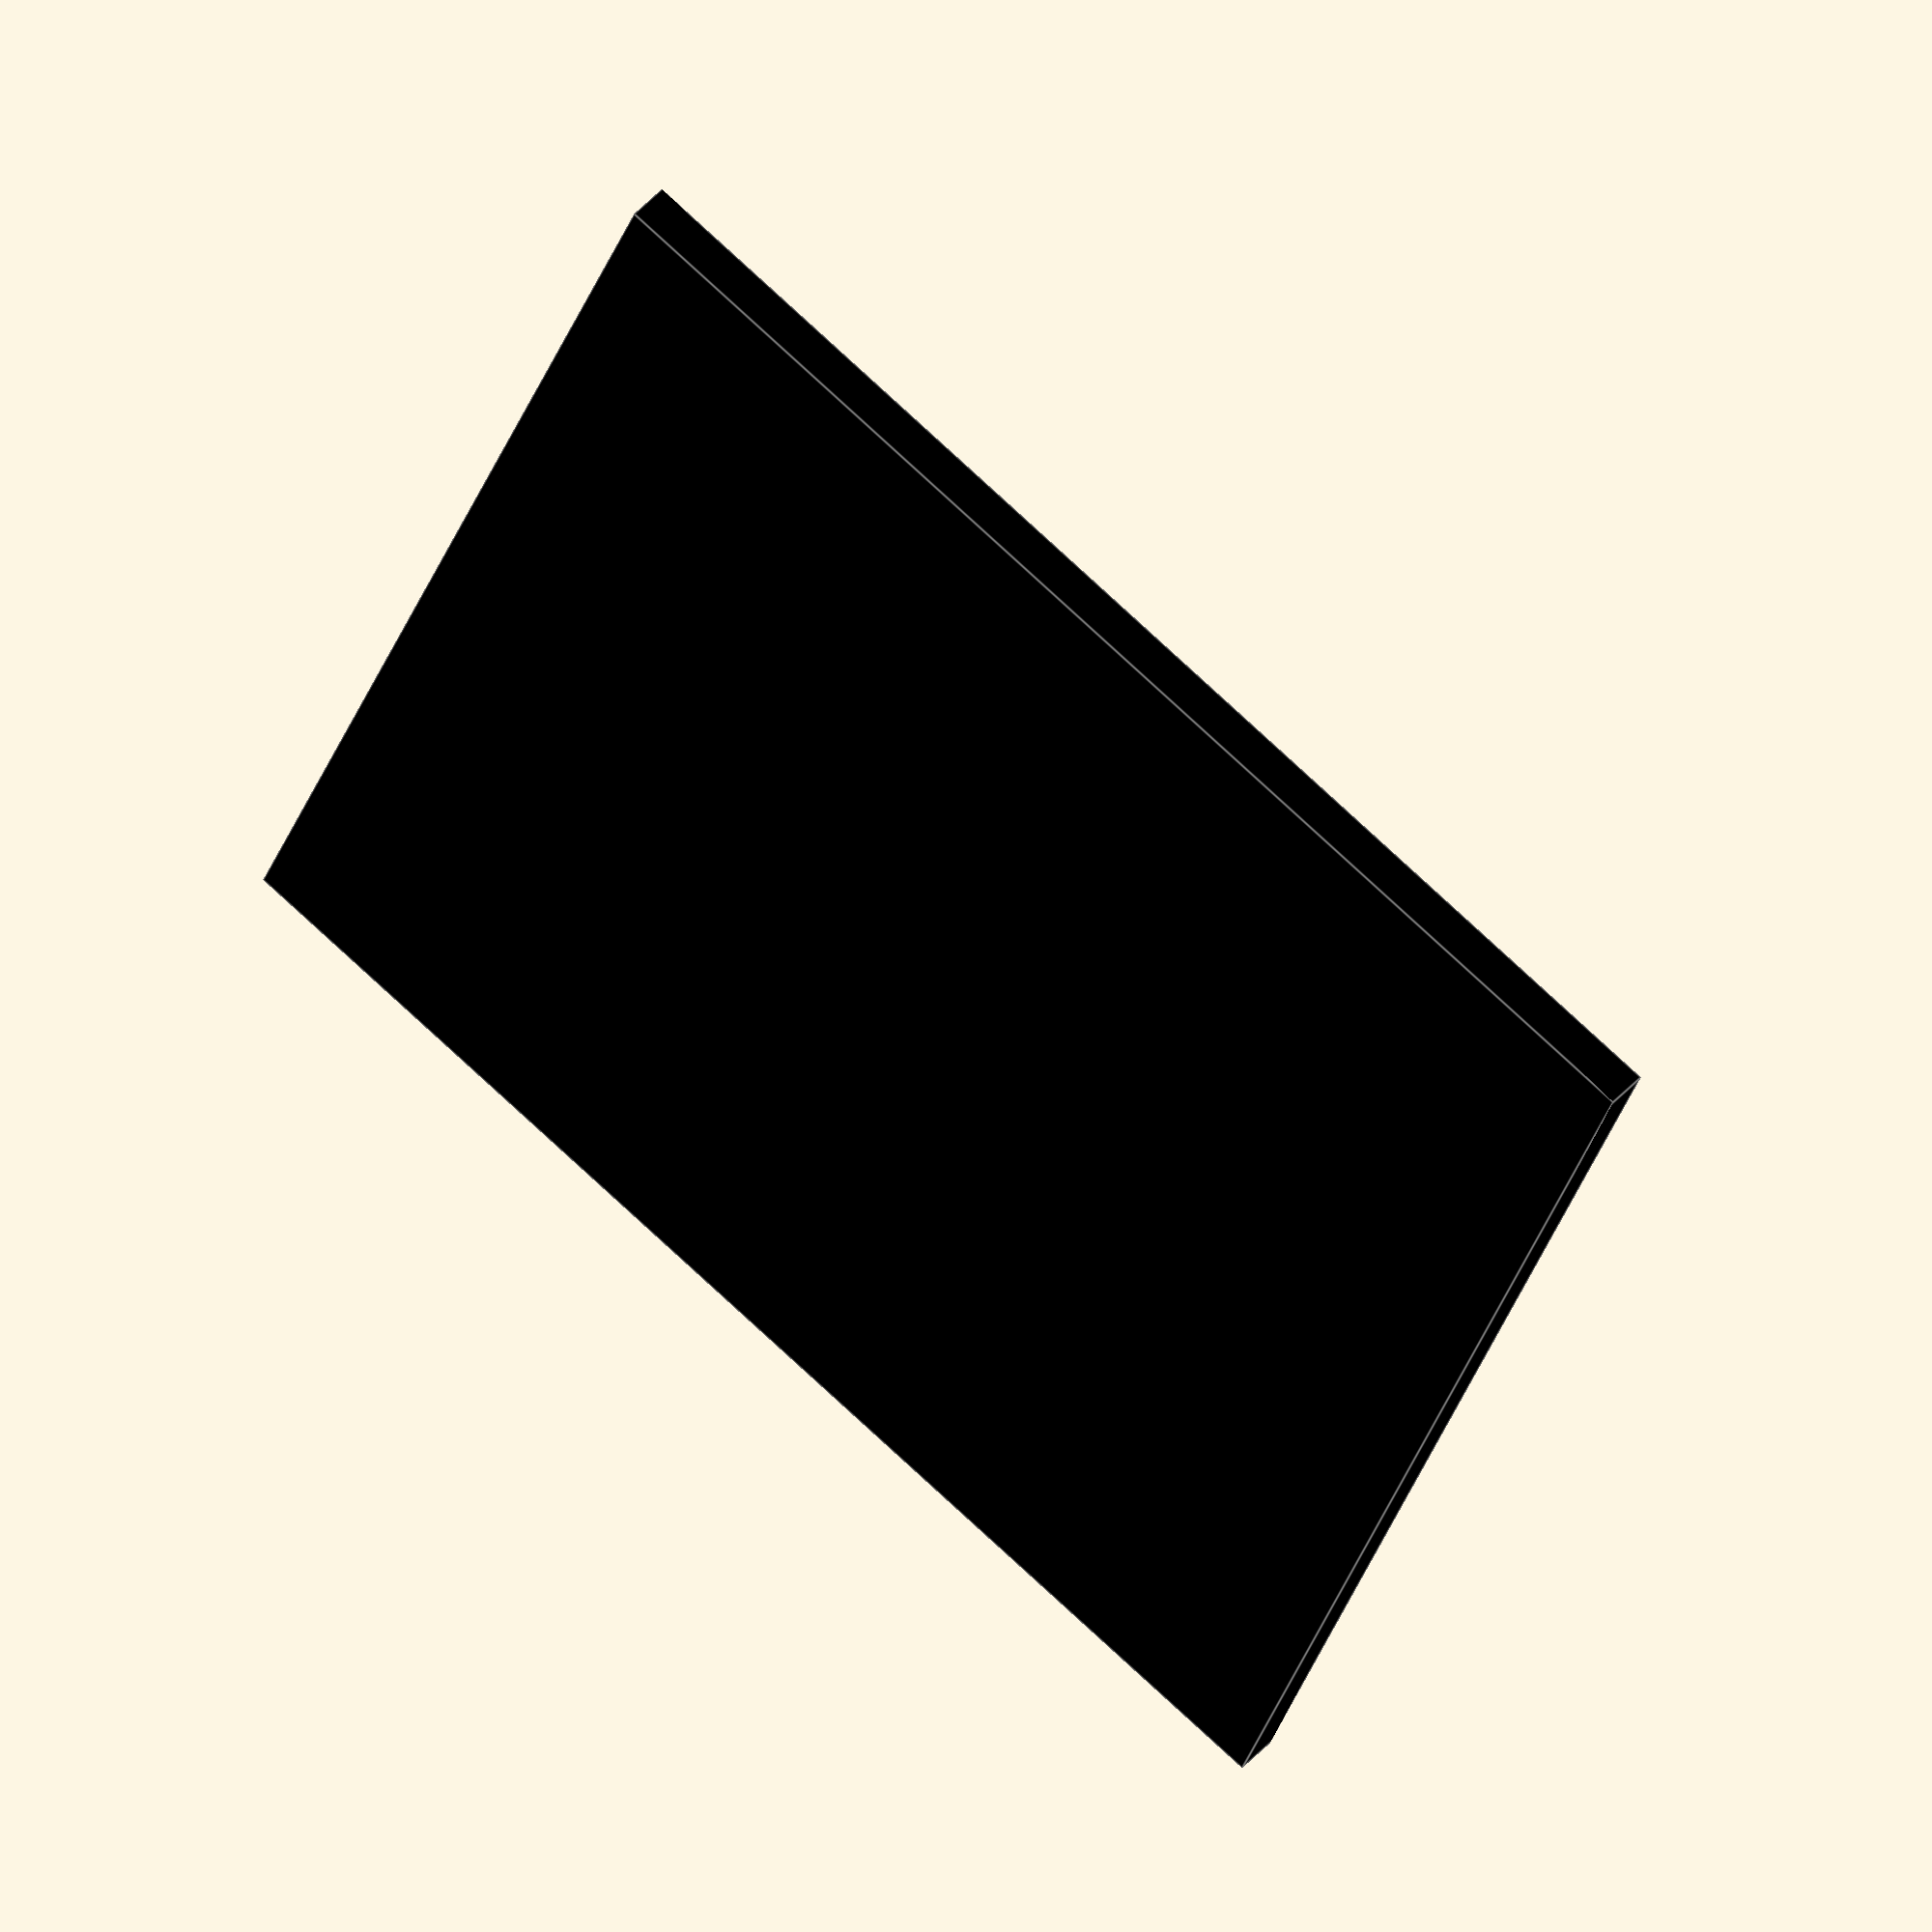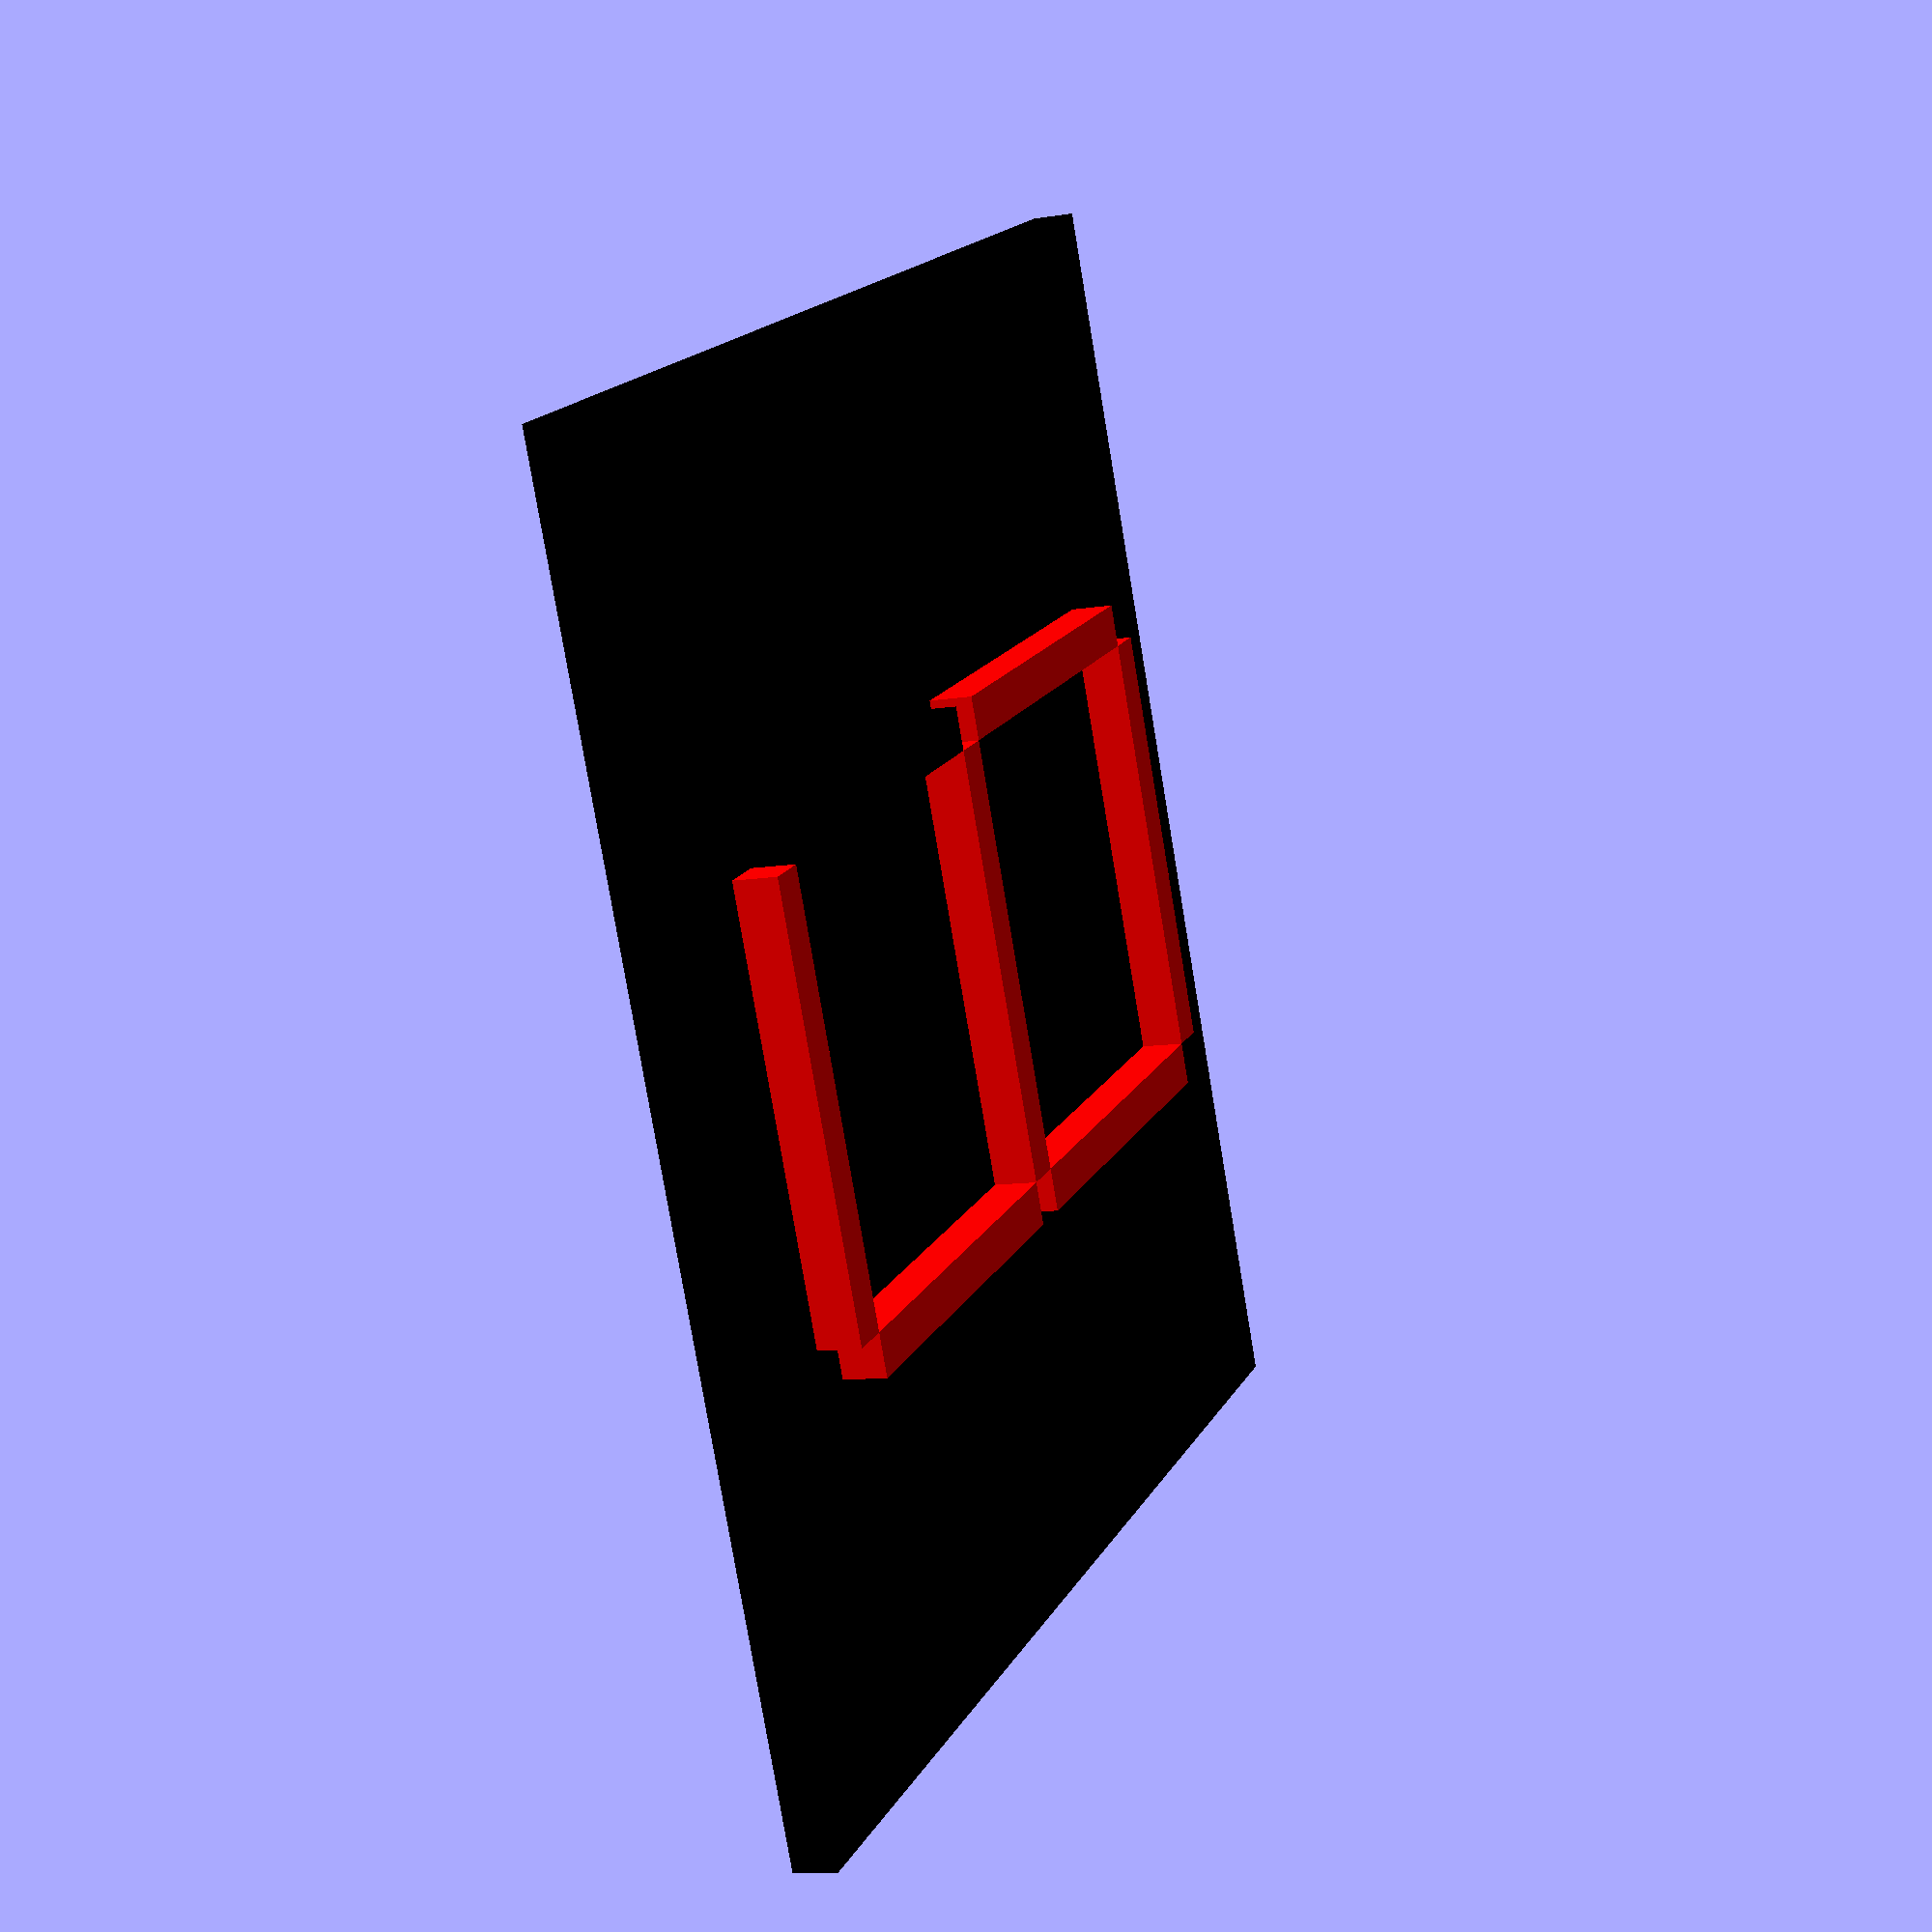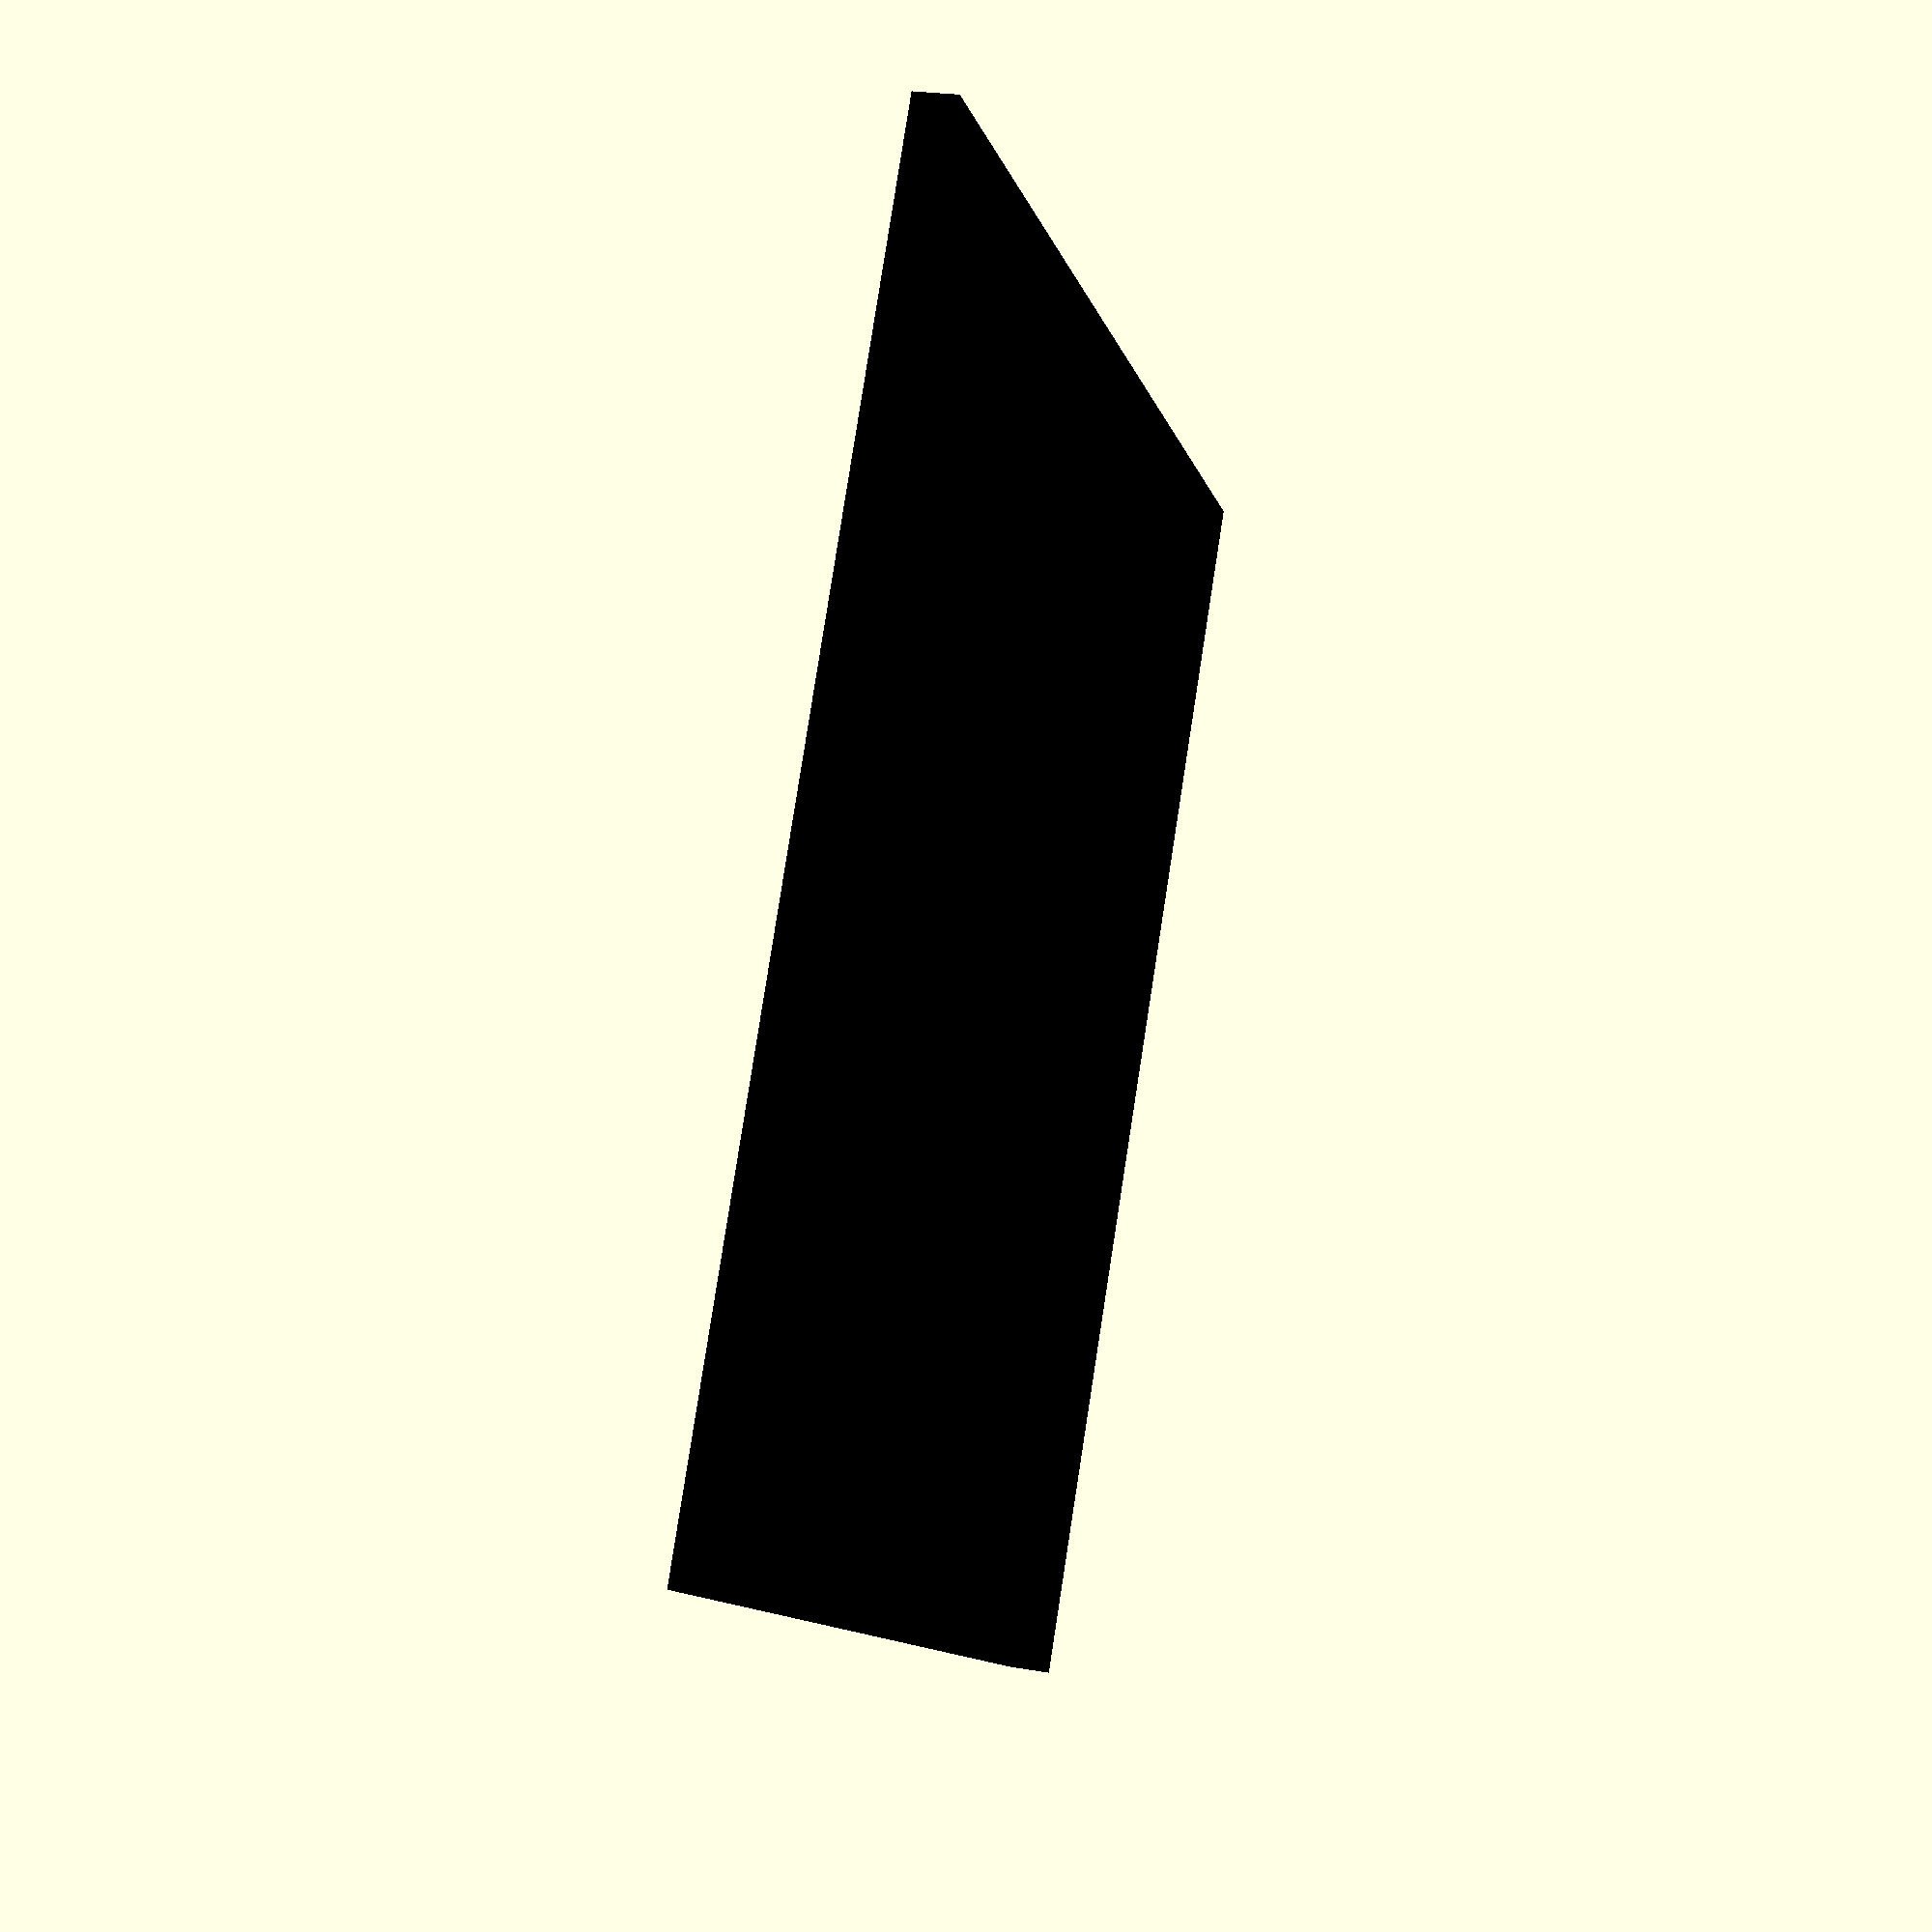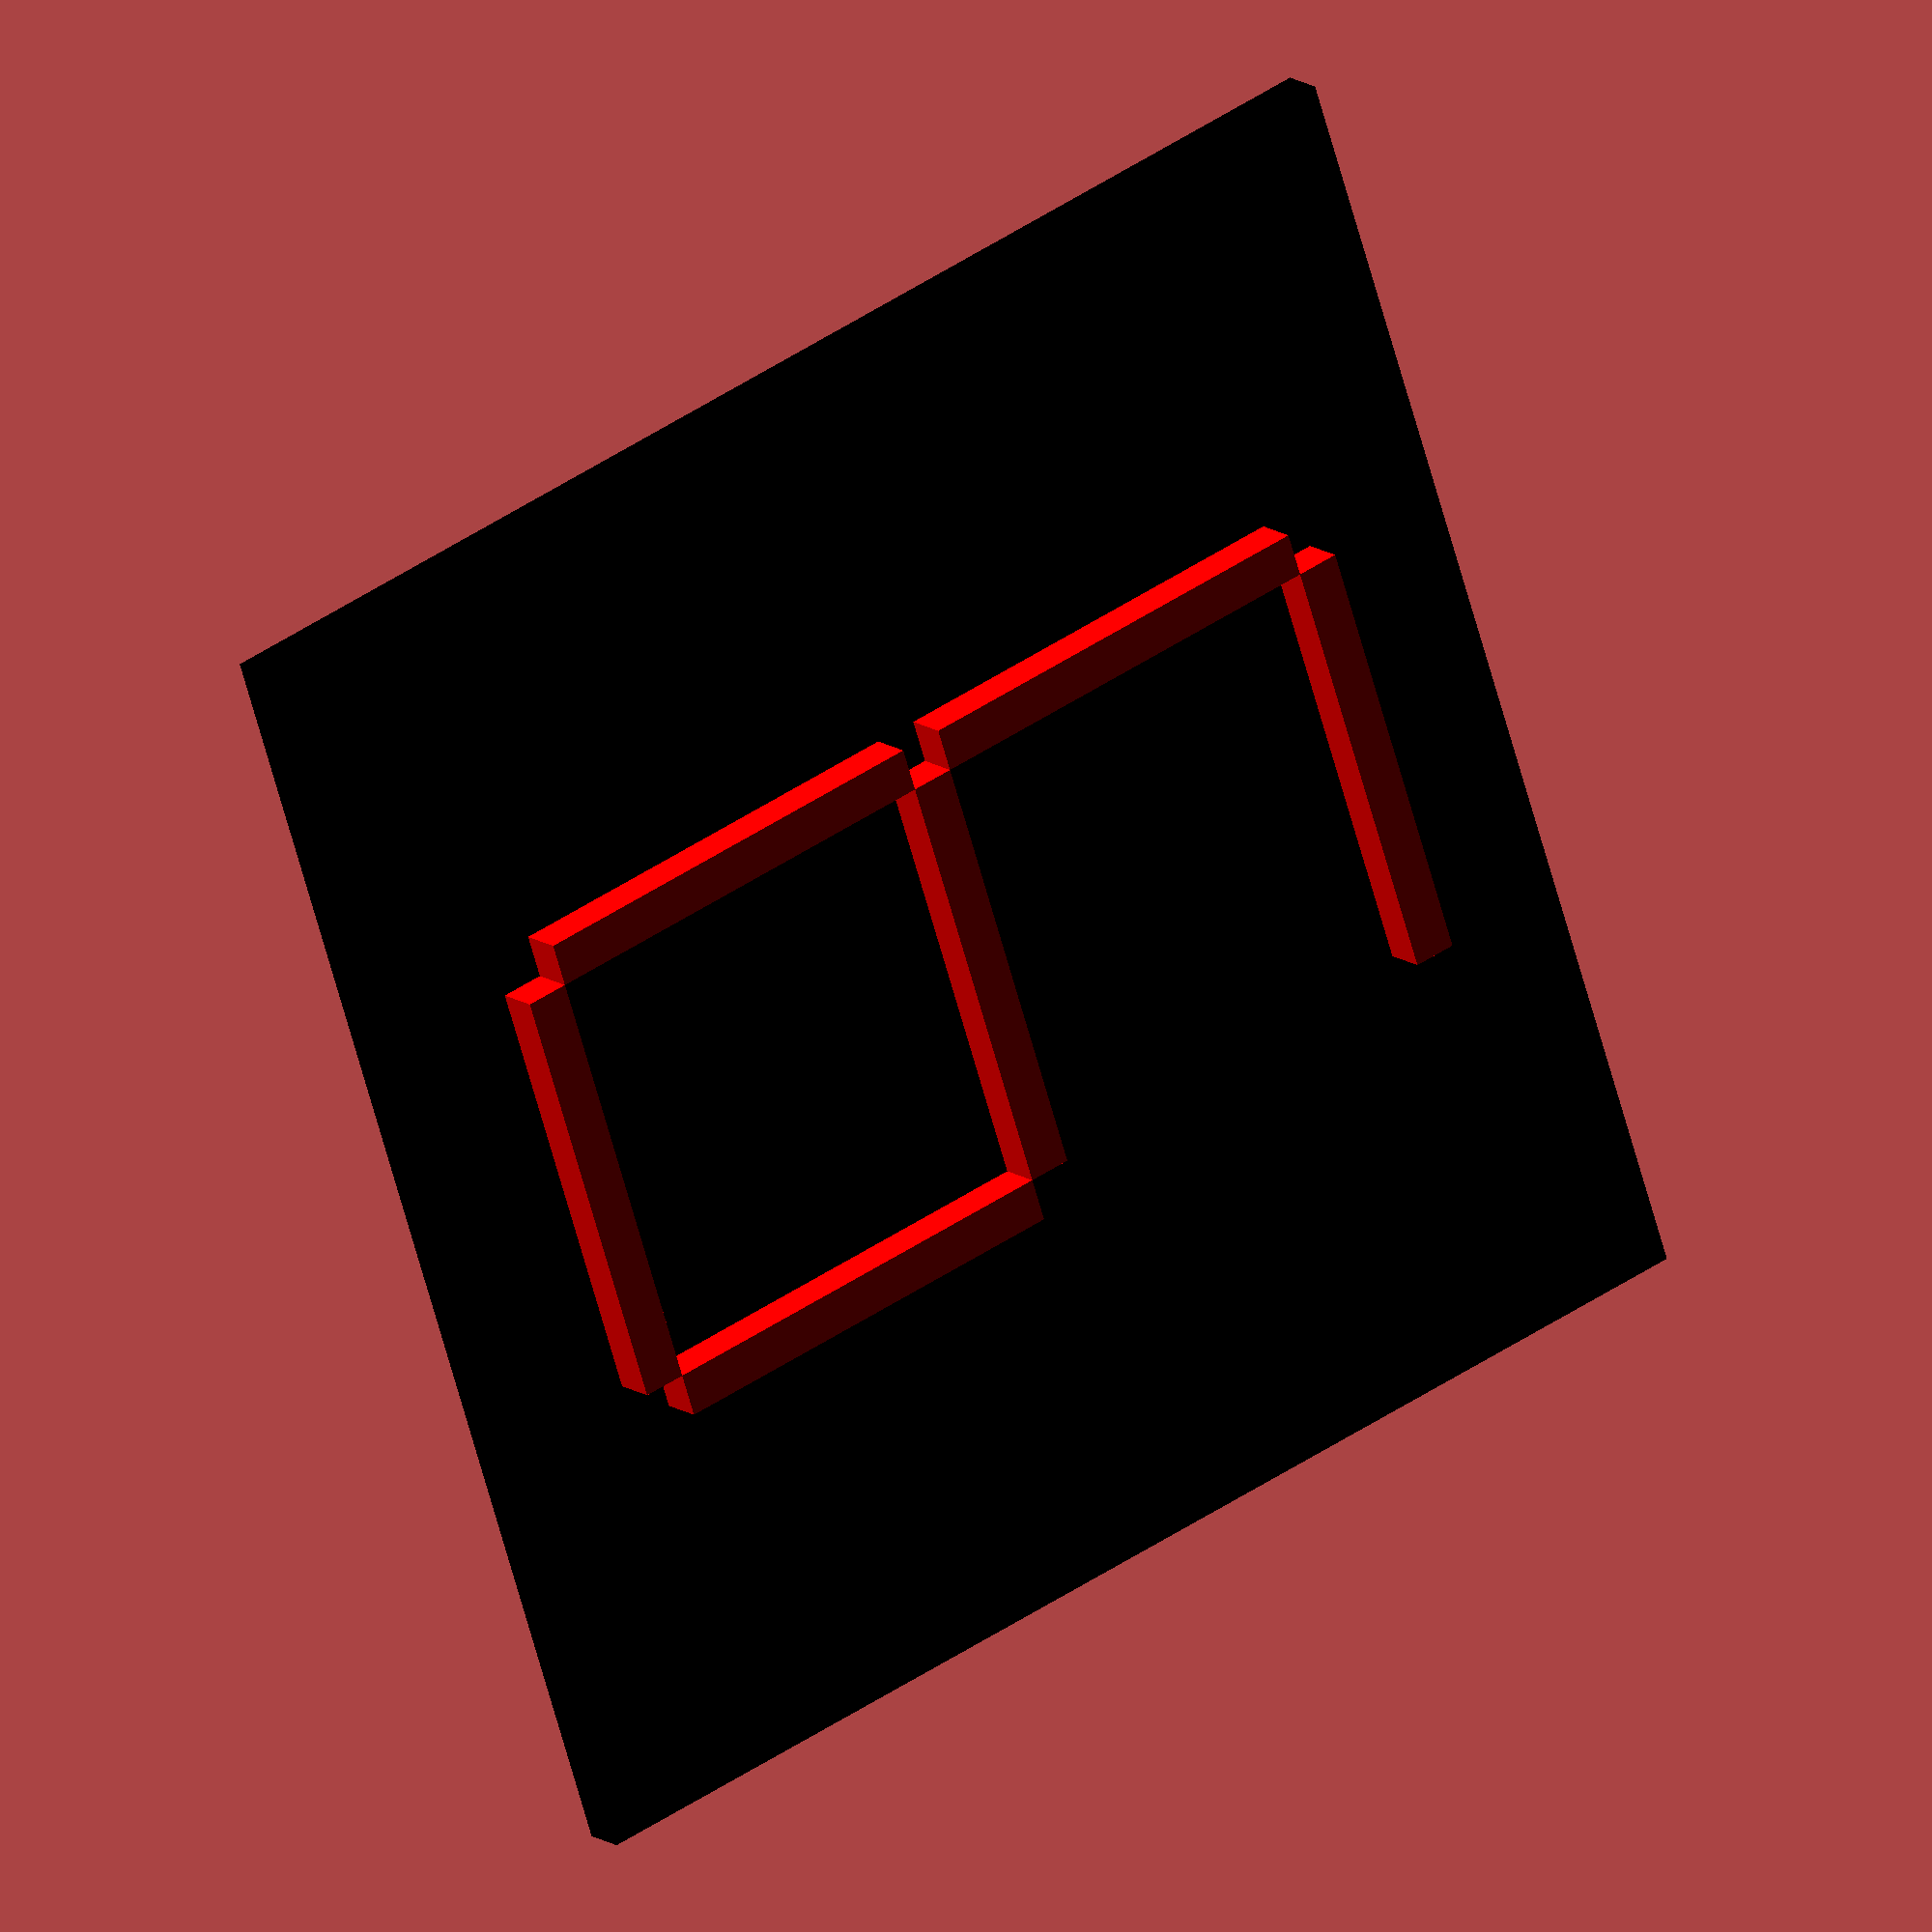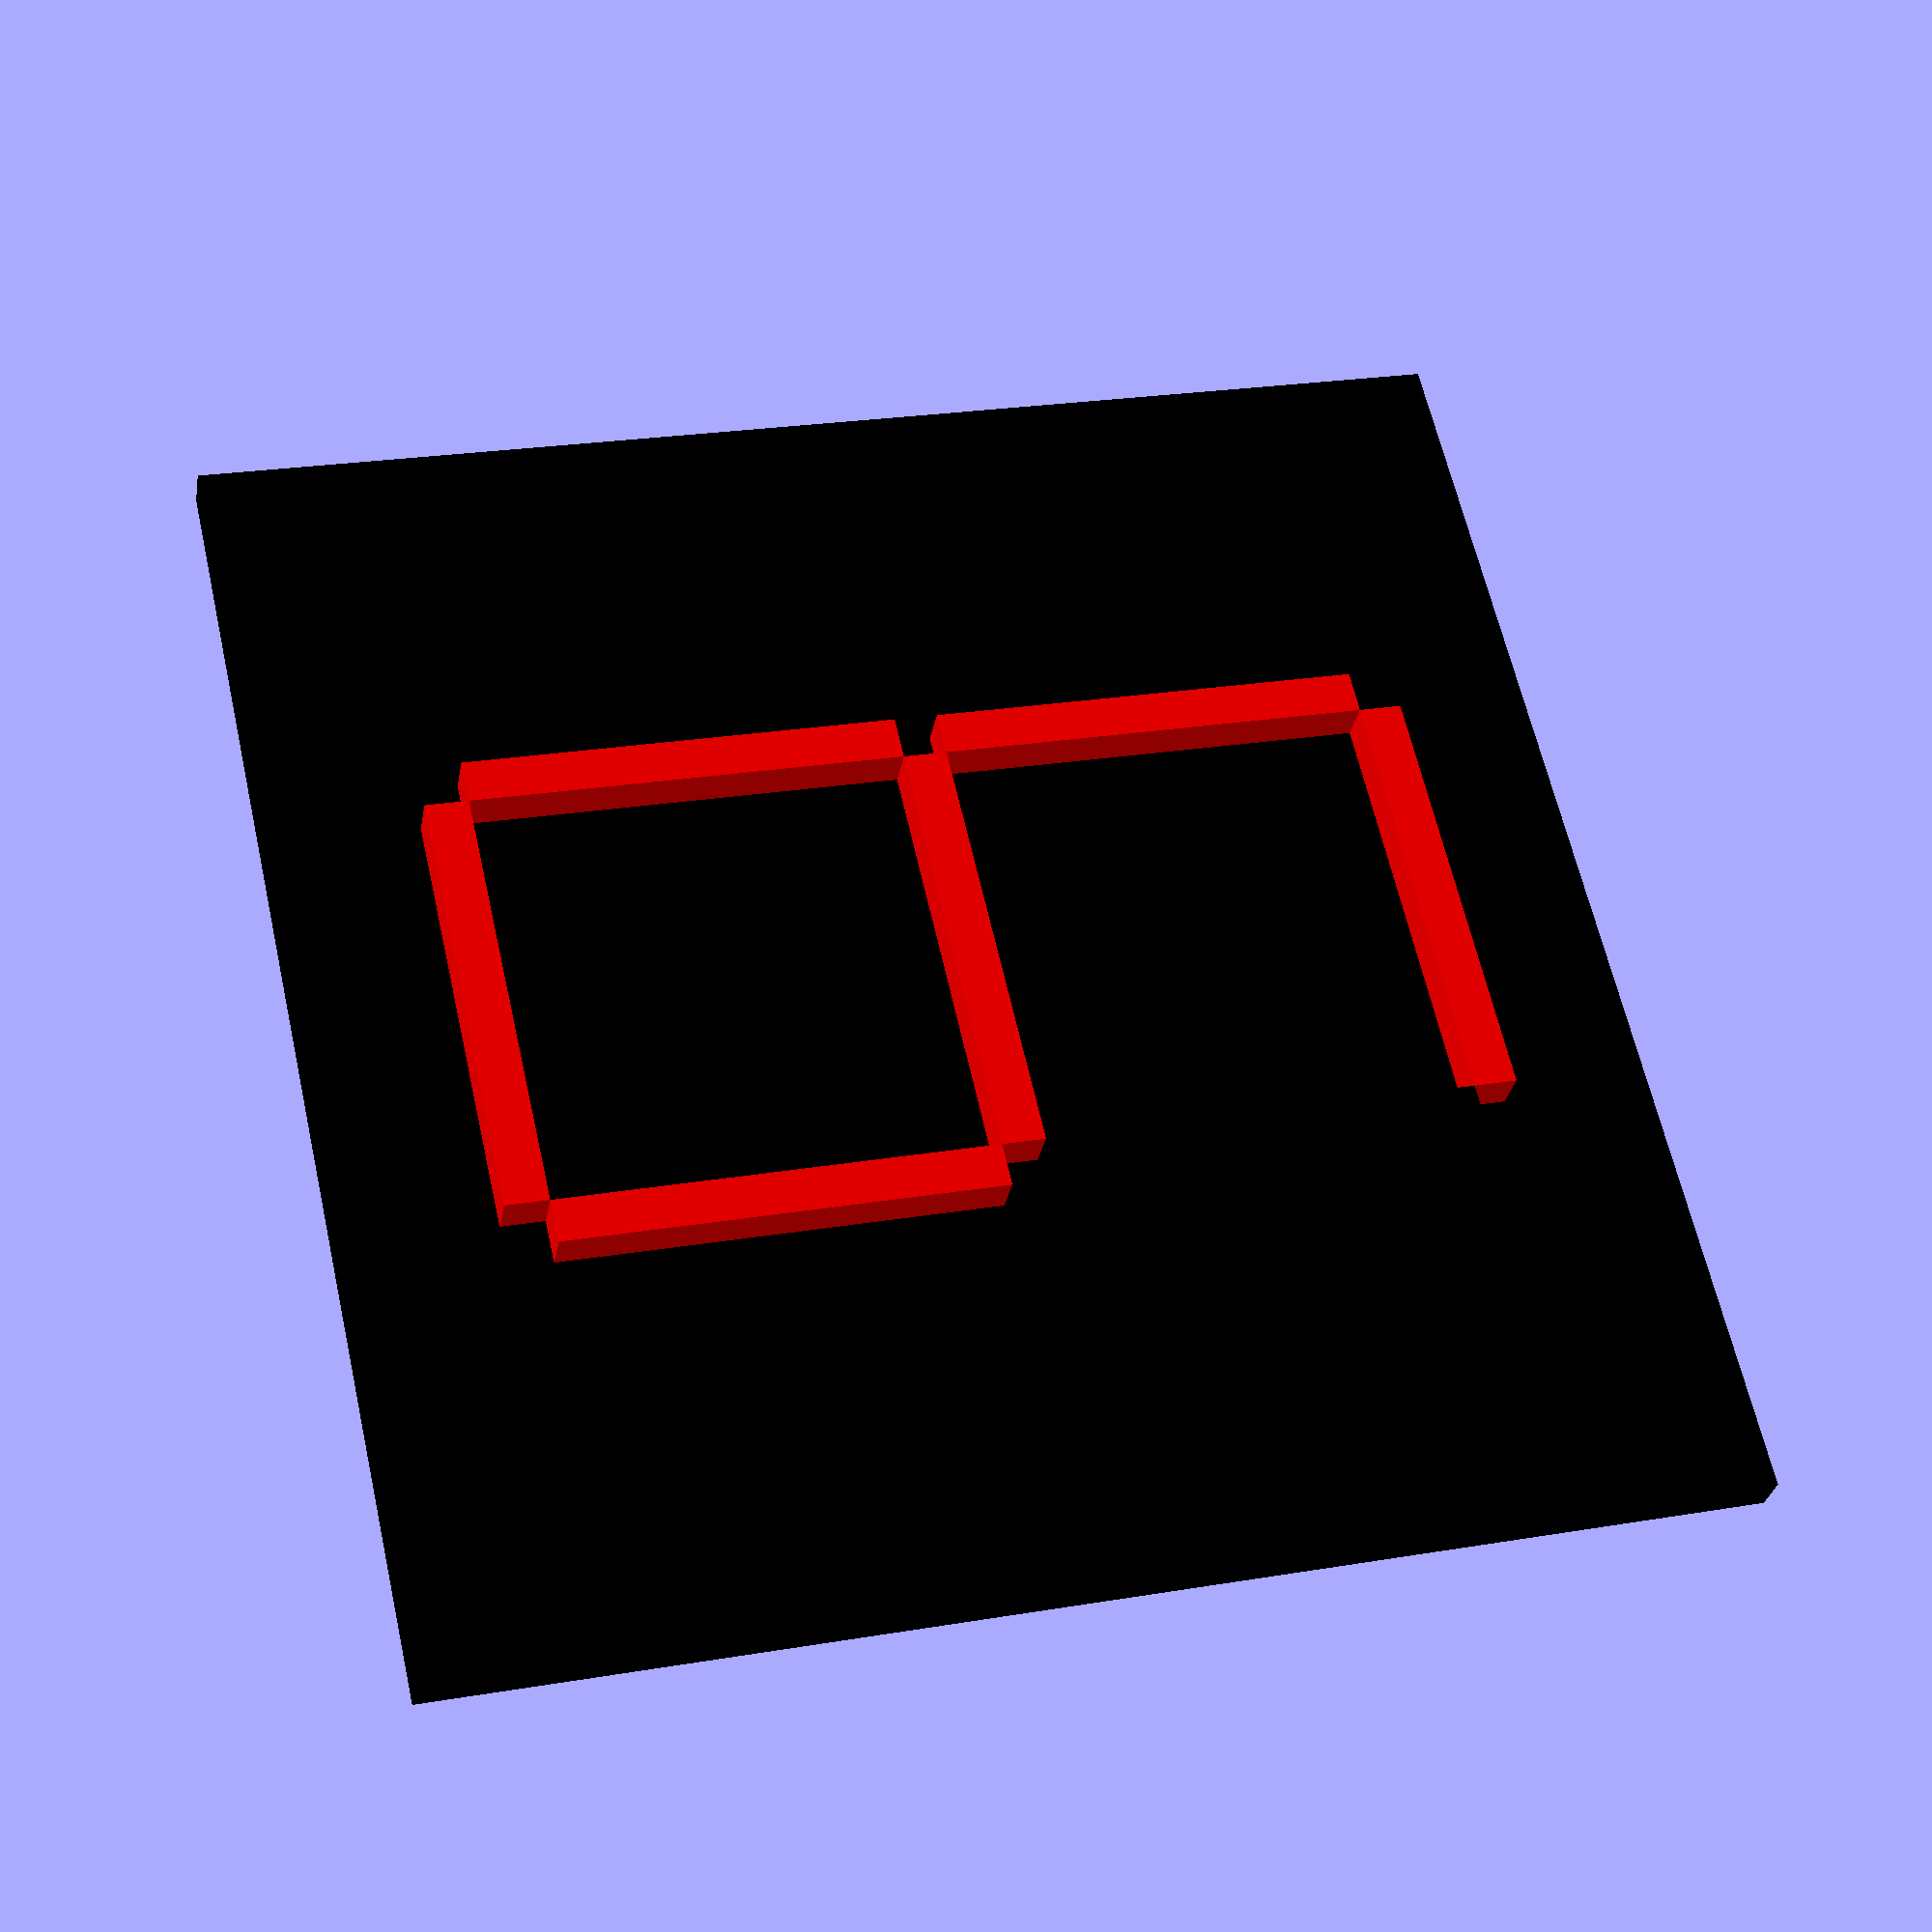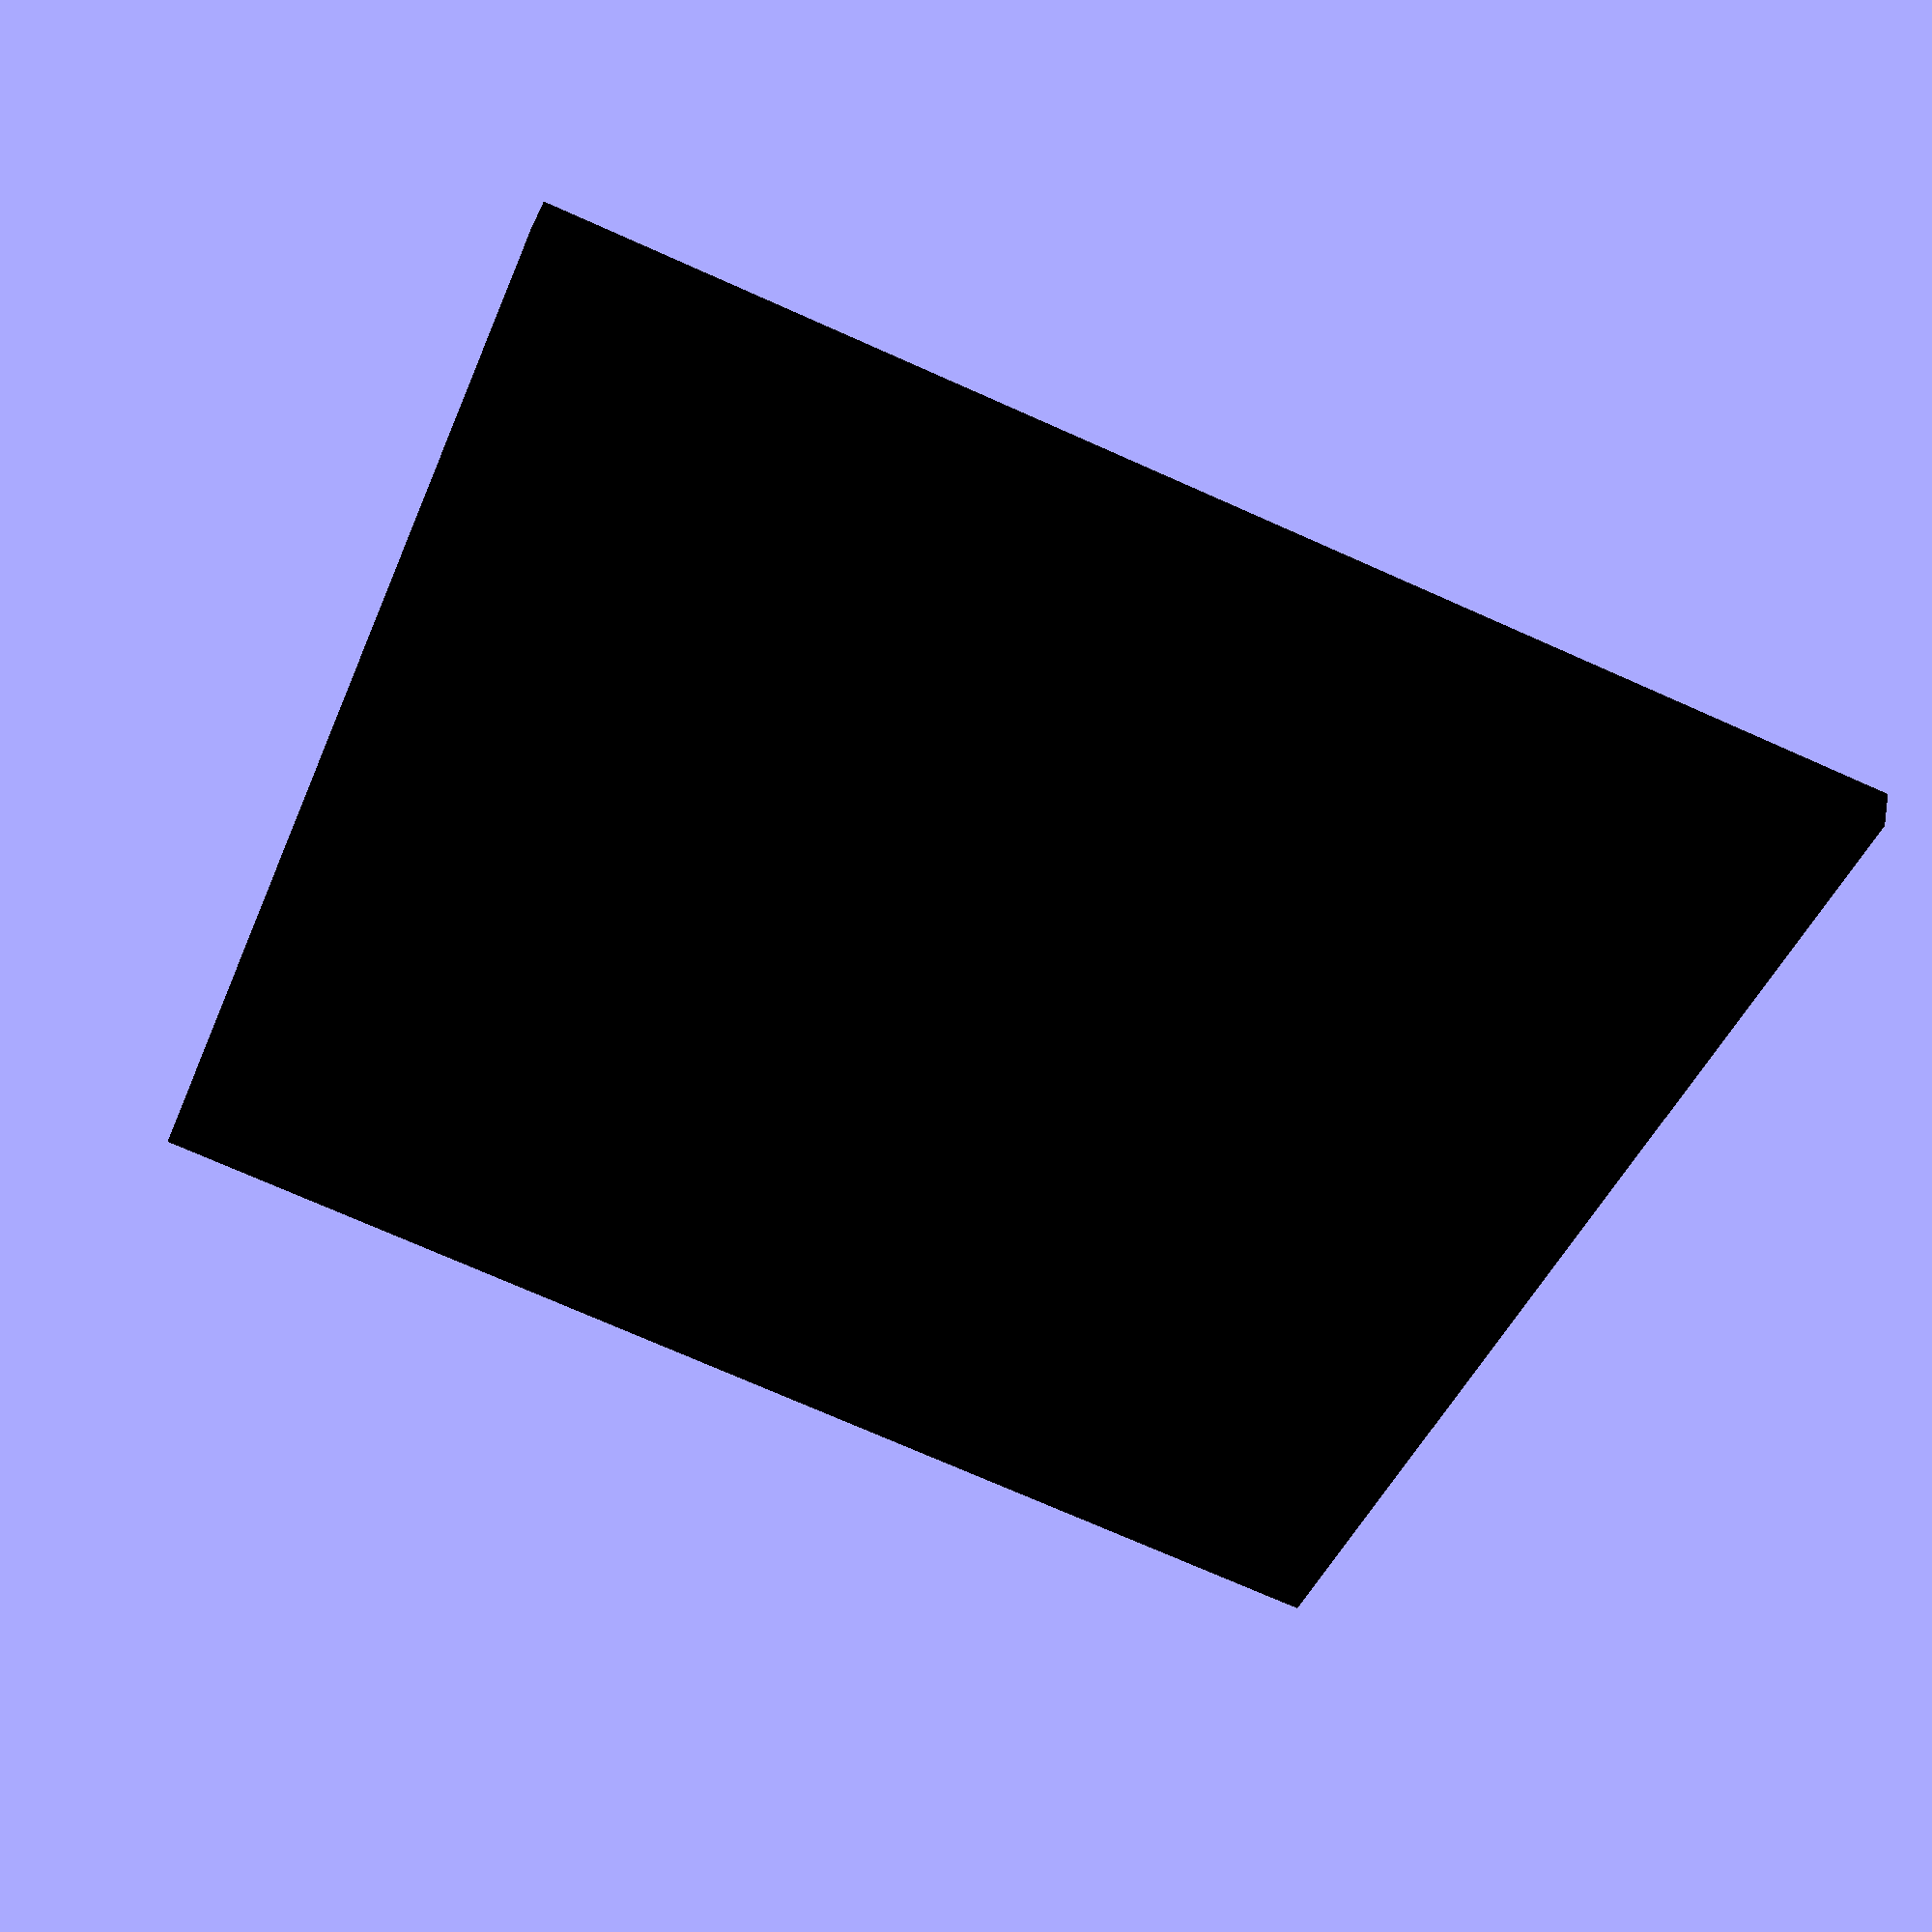
<openscad>

module Color_num(color_data){
    //Color = [Main Body, Pocket] 
    echo(color_data);
    echo(color_data[1]);
    
    translate([-5.5,0,5.5])
    color(color_data[0])
    rotate([0,90,0])
    cube([10,1,1], center = true);

 
  color(color_data[1])
    translate([-5.5,0,-5.5])
    color("red")
    rotate([0,90,0])
    cube([10,1,1], center = true);
    
    color(color_data[2])
    translate([5.5,0,-5.5])
    color("red")
    rotate([0,90,0])
    cube([10,1,1], center = true);

    color(color_data[3])
    translate([5.5,0,5.5])
    color("red")
    rotate([0,90,0])
    cube([10,1,1], center = true);

    color(color_data[4])
    translate([0,0,11])
    color("red")
    cube([10,1,1], center = true);
  
    color(color_data[5])
    translate([0,0,-11])
    color("red")
    cube([10,1,1], center = true);
    
    color(color_data[6]) 
    rotate([0,-0,0])
    cube([10,1,1], center = true);     
     
}

S1="Black";
S2="Red";

color("Black") 
translate([0,1.01,0])
cube([30,1,30], center = true);

N_Four = [S2,S1,S2,S2,S1,S1,S2];
N_Five = [S2,S1,S2,S1,S2,S2,S2];
N_Six = [S2,S2,S2,S1,S2,S2,S2];

Color_num(N_Six);






</openscad>
<views>
elev=31.2 azim=139.6 roll=163.9 proj=o view=edges
elev=163.4 azim=80.0 roll=160.3 proj=p view=wireframe
elev=279.0 azim=283.2 roll=188.8 proj=p view=wireframe
elev=315.0 azim=115.1 roll=231.7 proj=o view=solid
elev=156.8 azim=322.2 roll=286.1 proj=p view=wireframe
elev=42.0 azim=167.7 roll=159.3 proj=p view=wireframe
</views>
